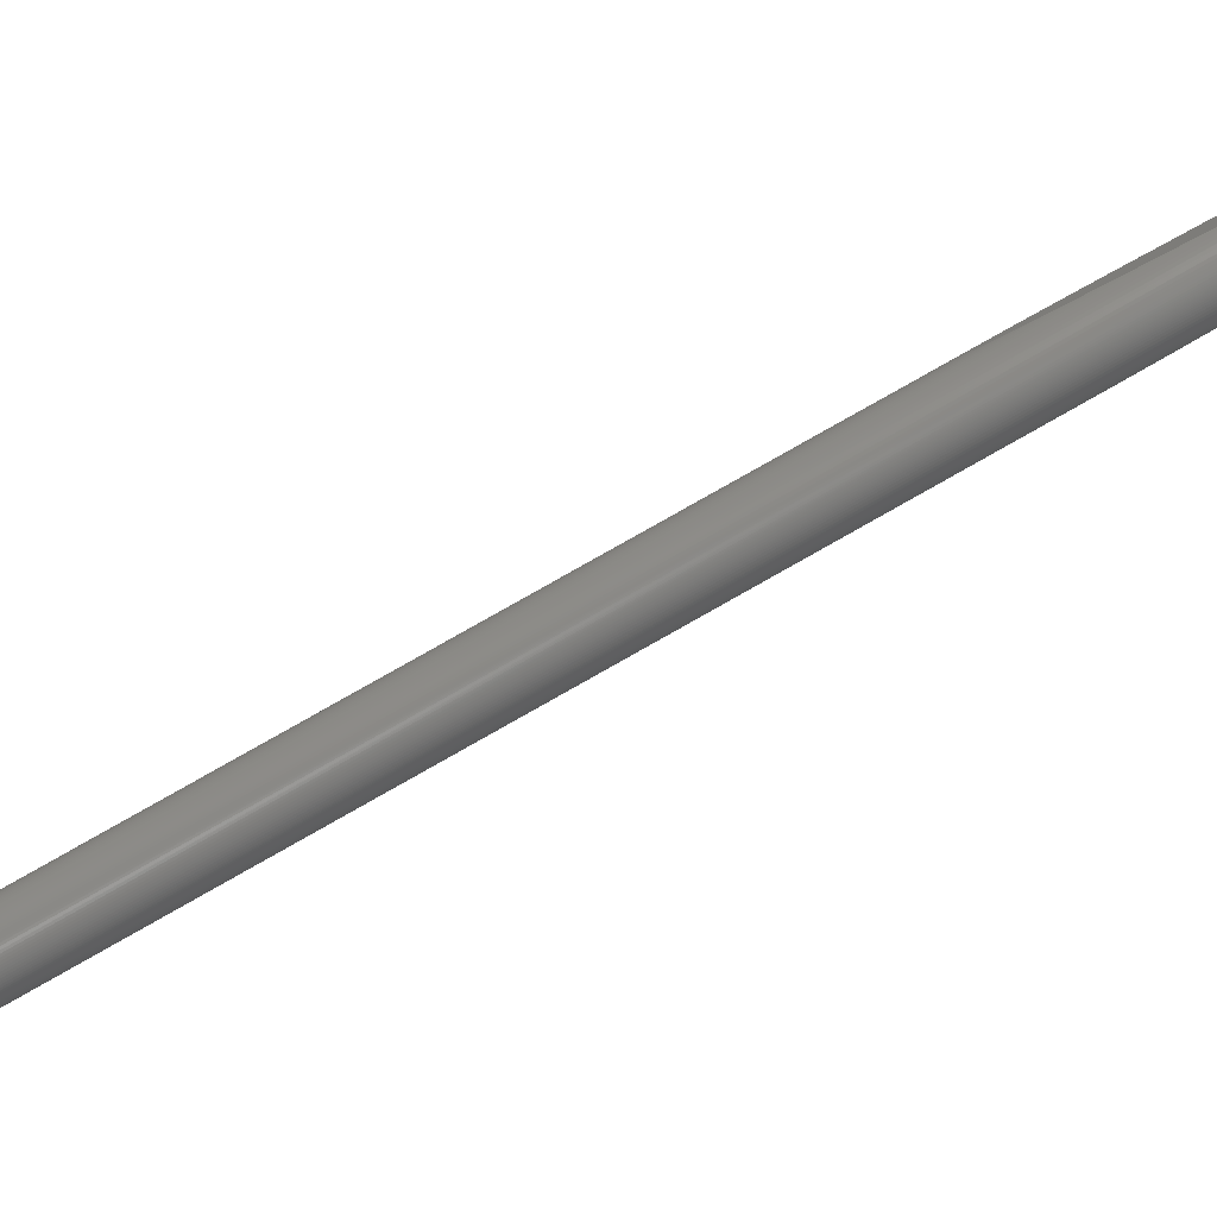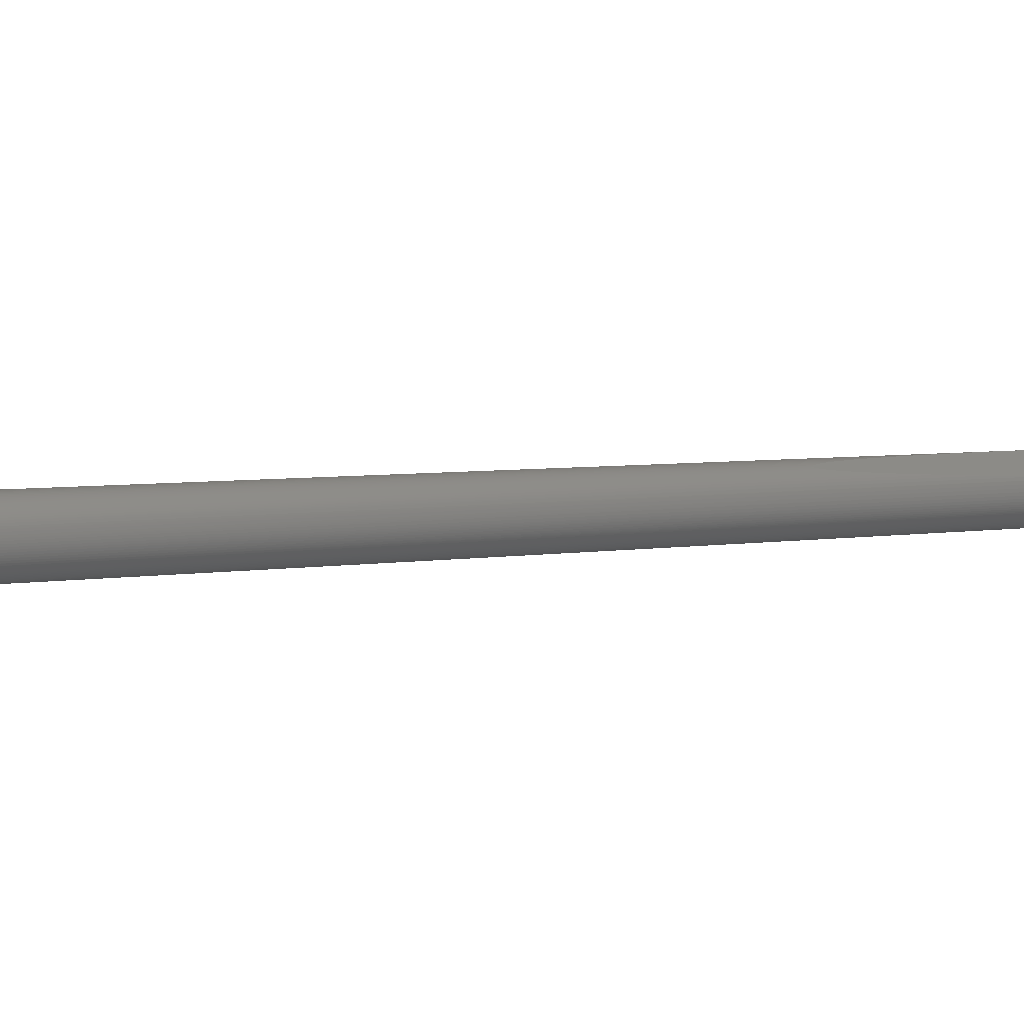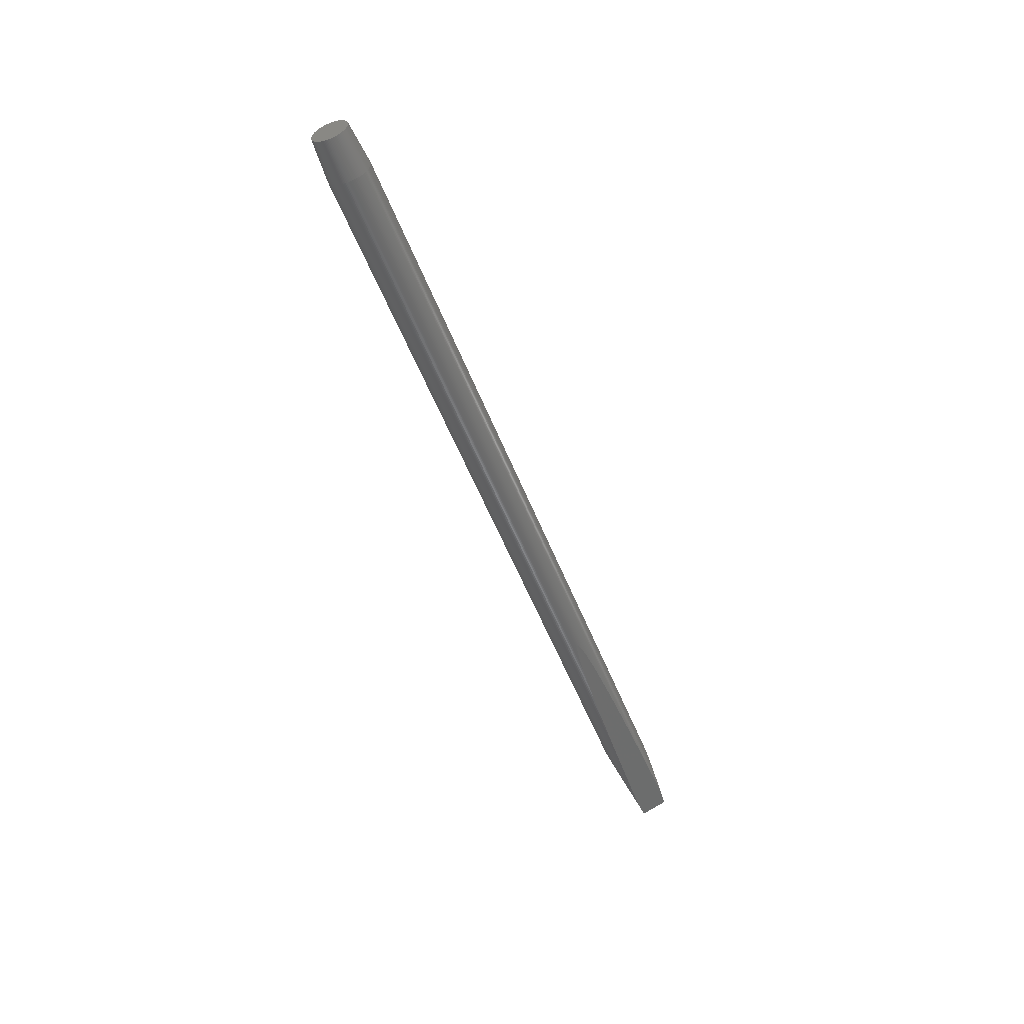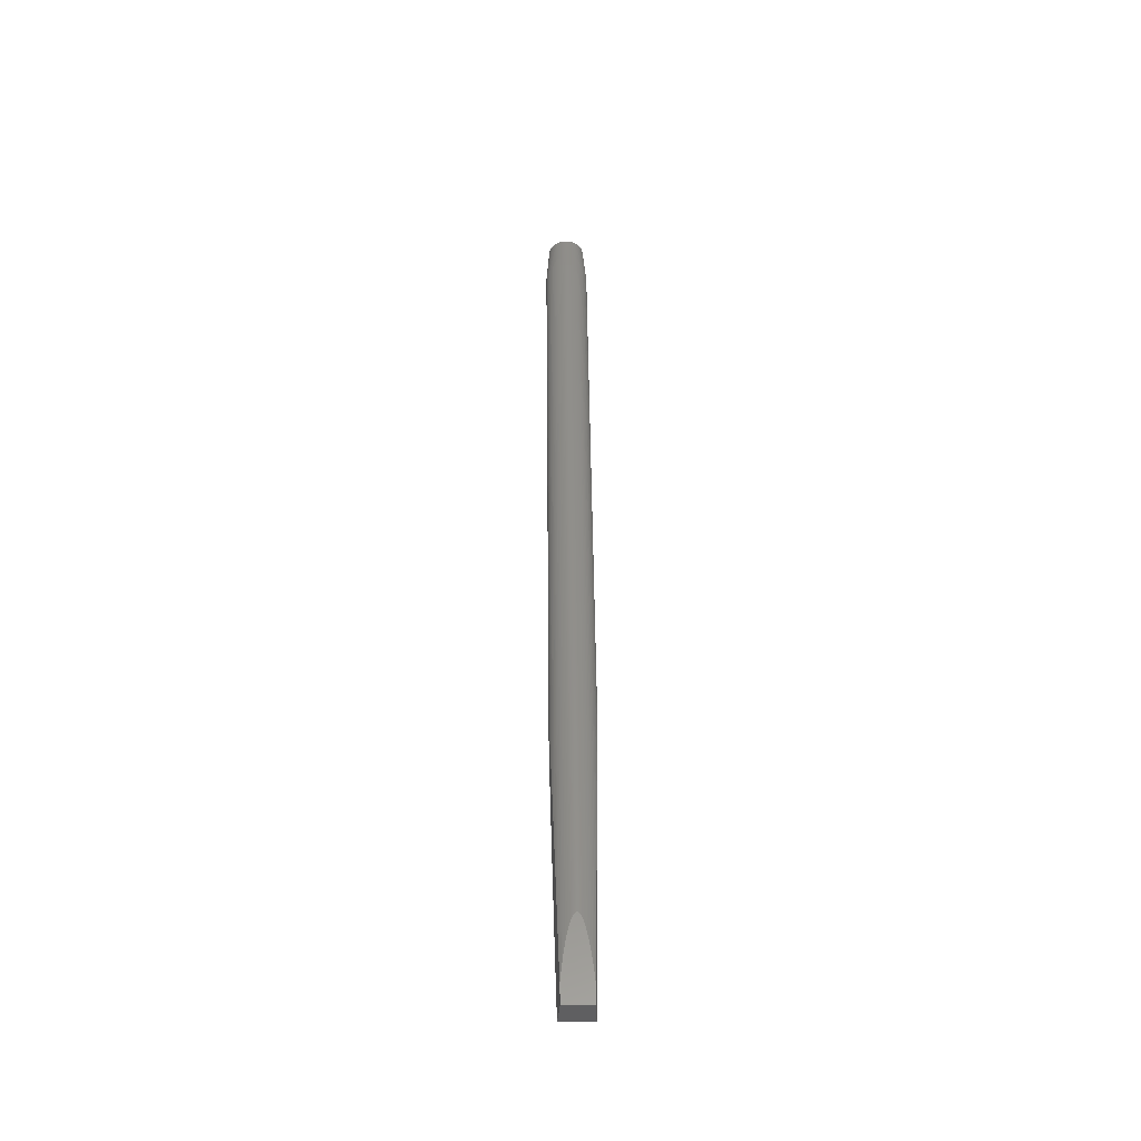
<metadata>
{"format":"stl","ext":"stl","renderer":"f3d","projection":"perspective","resolution":1024,"background":"white","views":[{"elev":-51.4,"azim":118.7,"up":"+Y"},{"elev":-34.6,"azim":69.1,"up":"+Y"},{"elev":30.5,"azim":92.7,"up":"+Z"},{"elev":-19.2,"azim":-163.0,"up":"+Z"}]}
</metadata>
<code>
# stl→obj: 320 verts, 636 faces
v 206 -597 2764
v 93.95 -265.3 1890
v 93.19 -266 1891
v 207.6 -596.7 2764
v 204.5 -597.3 2764
v 92.05 -266.8 1892
v 91.63 -267 1892
v 216.6 -642.9 2746
v 215 -643.3 2746
v 106 -320.3 1894
v 92.6 -266.5 1892
v 107.4 -320.3 1894
v 107.9 -320.2 1895
v 202.9 -597.8 2764
v 91.2 -267.2 1892
v 90.76 -267.4 1892
v 106.8 -320.3 1894
v 90.39 -267.5 1892
v 90.01 -267.6 1892
v 201.4 -598.4 2764
v 89.33 -267.7 1892
v 88.38 -267.8 1891
v 218.1 -642.5 2746
v 108.9 -319.9 1895
v 109.5 -319.7 1895
v 108.4 -320.1 1895
v 200 -599 2764
v 87.14 -267.7 1890
v 198.6 -599.7 2764
v 85.69 -267.5 1887
v 219.6 -641.9 2746
v 110.1 -319.3 1894
v 110.9 -318.5 1893
v 197.2 -600.5 2764
v 84 -266.9 1884
v 82.05 -266 1879
v 221 -641.3 2746
v 111.8 -317.4 1892
v 195.9 -601.4 2764
v 194.6 -602.4 2764
v 79.82 -264.6 1872
v 222.5 -640.5 2746
v 193.4 -603.4 2764
v 77.33 -262.7 1864
v 112.6 -315.8 1889
v 192.3 -604.5 2763
v 74.55 -260.2 1853
v 223.8 -639.7 2746
v 113.5 -313.6 1886
v 191.2 -605.7 2763
v 71.33 -256.8 1839
v 190.2 -606.9 2763
v 225.1 -638.8 2746
v 114.1 -310.8 1881
v 189.3 -608.1 2762
v 68.04 -252.8 1823
v 226.4 -637.9 2746
v 114.7 -307.1 1874
v 188.5 -609.4 2762
v 74.88 -278.3 1884
v 187.8 -610.8 2762
v 227.6 -636.9 2747
v 115 -302.4 1866
v 187.1 -612.2 2761
v 81.07 -301.4 1939
v 228.7 -635.8 2747
v 115 -296.7 1855
v 186.6 -613.6 2761
v 85.97 -319.7 1981
v 229.8 -634.6 2747
v 186.1 -615.1 2760
v 90.01 -334.8 2015
v 230.8 -633.4 2747
v 114.6 -289.9 1842
v 185.8 -616.5 2760
v 231.7 -632.1 2748
v 113.8 -281.5 1826
v 185.5 -618 2759
v 93.25 -346.9 2042
v 232.5 -630.8 2748
v 233.2 -629.5 2749
v 112.5 -272.3 1808
v 185.4 -619.5 2759
v 95.79 -356.3 2062
v 233.9 -628.1 2749
v 121.3 -293.7 1871
v 234.4 -626.7 2750
v 234.9 -625.2 2750
v 129.1 -312.6 1927
v 185.3 -621 2758
v 97.73 -363.6 2077
v 235.2 -623.7 2751
v 135.1 -327 1971
v 235.5 -622.3 2751
v 139.9 -338.4 2007
v 185.3 -622.5 2757
v 99.15 -368.9 2087
v 235.7 -620.8 2752
v 235.7 -619.3 2752
v 143.5 -347.1 2035
v 235.7 -617.8 2753
v 146.1 -353.5 2056
v 235.6 -616.3 2753
v 147.9 -357.8 2072
v 185.5 -624 2757
v 100.2 -372.7 2094
v 235.3 -614.8 2754
v 100.9 -375.3 2098
v 149.1 -360.7 2084
v 149.7 -362.3 2091
v 235 -613.4 2754
v 150 -363 2096
v 185.7 -625.4 2756
v 101.3 -377 2100
v 101.6 -377.9 2101
v 186 -626.9 2756
v 101.7 -378.2 2101
v 101.7 -378.5 2101
v 101.8 -378.6 2101
v 101.8 -378.8 2101
v 101.8 -378.9 2101
v 101.9 -379 2101
v 101.9 -379.1 2101
v 101.9 -379.2 2100
v 101.9 -379.3 2100
v 186.5 -628.3 2755
v 102 -379.4 2100
v 102 -379.5 2099
v 101.8 -378.9 2093
v 187 -629.7 2754
v 101.5 -377.6 2087
v 234.6 -612 2755
v 150.1 -363.1 2099
v 150 -363 2100
v 187.6 -631 2754
v 100.9 -375.3 2077
v 188.3 -632.3 2753
v 99.83 -371.4 2064
v 234 -610.6 2756
v 150 -362.9 2100
v 149.9 -362.7 2101
v 149.9 -362.6 2101
v 149.8 -362.5 2101
v 149.8 -362.4 2101
v 149.7 -362.2 2101
v 149.7 -362.1 2101
v 189.1 -633.6 2753
v 98.29 -365.7 2044
v 149.6 -361.9 2101
v 149.5 -361.7 2101
v 190 -634.8 2752
v 96.1 -357.5 2019
v 233.4 -609.2 2756
v 149.3 -361.3 2100
v 149.1 -360.7 2100
v 147.8 -357.5 2095
v 190.9 -635.9 2752
v 93.13 -346.4 1985
v 232.7 -607.9 2757
v 146.5 -354.4 2090
v 192 -637 2751
v 193.1 -638 2751
v 89.27 -332 1943
v 231.9 -606.7 2757
v 144.6 -350 2081
v 194.3 -639 2750
v 84.39 -313.8 1890
v 195.5 -639.9 2750
v 80.62 -299.7 1850
v 231 -605.5 2758
v 142.1 -343.9 2069
v 196.8 -640.7 2749
v 76.53 -284.5 1808
v 230.1 -604.3 2759
v 138.7 -335.7 2051
v 198.2 -641.4 2749
v 79.07 -289 1818
v 199.6 -642 2748
v 81.57 -293.3 1828
v 229 -603.2 2759
v 134.3 -324.9 2026
v 201 -642.5 2748
v 85.98 -300.4 1844
v 227.9 -602.2 2760
v 128.6 -311.2 1994
v 202.5 -643 2747
v 226.8 -601.3 2760
v 121.5 -294.2 1953
v 204 -643.4 2747
v 89.95 -306.1 1857
v 225.5 -600.4 2761
v 205.6 -643.6 2747
v 93.45 -310.6 1867
v 224.2 -599.6 2761
v 113 -273.5 1902
v 222.9 -598.9 2762
v 106.6 -258.2 1864
v 207.1 -643.8 2747
v 96.51 -314 1876
v 221.4 -598.3 2762
v 99.89 -241.9 1823
v 220 -597.7 2762
v 99.76 -246.8 1837
v 208.7 -643.9 2746
v 99.14 -316.5 1882
v 218.5 -597.3 2763
v 99.36 -251.1 1851
v 210.3 -643.9 2746
v 217 -596.9 2763
v 101.4 -318.2 1887
v 215.5 -596.6 2763
v 98.7 -255.1 1862
v 213.9 -596.4 2764
v 97.88 -258.2 1871
v 211.9 -643.8 2746
v 103.3 -319.3 1890
v 212.3 -596.4 2764
v 96.94 -260.8 1878
v 210.7 -596.4 2764
v 95.94 -262.7 1883
v 209.1 -596.5 2764
v 94.93 -264.2 1887
v 213.4 -643.6 2746
v 104.8 -320 1892
v 196.8 -631.4 2807
v 196.3 -632.8 2807
v 210.2 -619.1 2810
v 198.8 -627.7 2808
v 199.6 -626.6 2809
v 198 -628.9 2808
v 197.3 -630.2 2808
v 196.7 -646.2 2802
v 197.3 -647.4 2801
v 198 -648.6 2801
v 228.2 -654.3 2795
v 230.5 -652.6 2795
v 198.7 -649.7 2800
v 199.6 -650.8 2800
v 200.5 -651.8 2799
v 201.5 -652.8 2799
v 202.5 -653.7 2798
v 203.7 -654.5 2798
v 204.8 -655.3 2797
v 206.1 -655.9 2797
v 208.7 -657 2796
v 210.1 -657.4 2796
v 211.5 -657.7 2795
v 212.9 -657.9 2795
v 214.4 -658.1 2795
v 215.8 -658.1 2795
v 217.3 -658 2795
v 218.7 -657.9 2794
v 220.2 -657.6 2794
v 221.6 -657.3 2794
v 223 -656.9 2794
v 224.3 -656.4 2794
v 225.7 -655.8 2794
v 227 -655.1 2794
v 231.6 -651.6 2795
v 232.6 -650.5 2795
v 233.5 -649.4 2796
v 234.4 -648.3 2796
v 235.1 -647.1 2796
v 235.8 -645.8 2797
v 236.4 -644.6 2797
v 236.9 -643.2 2798
v 237.3 -641.9 2798
v 237.6 -640.6 2799
v 237.8 -639.2 2799
v 237.9 -637.8 2800
v 237.9 -636.5 2800
v 229.4 -653.5 2795
v 237.8 -635.1 2801
v 237.6 -633.7 2801
v 237.3 -632.4 2802
v 236.9 -631.1 2802
v 207.4 -656.5 2796
v 236.4 -629.8 2803
v 235.8 -628.6 2803
v 235.2 -627.4 2804
v 234.4 -626.3 2804
v 233.6 -625.2 2805
v 232.7 -624.2 2805
v 231.7 -623.2 2806
v 230.6 -622.3 2806
v 229.5 -621.5 2807
v 228.3 -620.7 2807
v 227.1 -620.1 2808
v 225.8 -619.5 2808
v 224.4 -619 2808
v 223.1 -618.6 2809
v 221.7 -618.3 2809
v 220.2 -618.1 2809
v 218.8 -617.9 2810
v 217.3 -617.9 2810
v 215.9 -618 2810
v 214.4 -618.1 2810
v 213 -618.4 2810
v 211.6 -618.7 2810
v 196.2 -644.9 2802
v 195.9 -643.6 2803
v 207.5 -620.2 2810
v 208.8 -619.6 2810
v 195.6 -642.3 2803
v 206.2 -620.9 2810
v 195.4 -640.9 2804
v 204.9 -621.7 2810
v 195.3 -639.6 2804
v 203.7 -622.5 2810
v 195.3 -638.2 2805
v 202.6 -623.4 2810
v 195.4 -636.8 2805
v 201.5 -624.4 2809
v 195.6 -635.4 2806
v 200.5 -625.5 2809
v 195.9 -634.1 2806
v 97.63 -236.5 1803
v 109.2 -264.4 1791
v 74.34 -276.3 1791
v 66.51 -247.1 1803
f 1 2 3
f 1 4 2
f 5 6 7
f 8 9 10
f 5 11 6
f 5 1 11
f 8 12 13
f 14 15 16
f 8 17 12
f 14 7 15
f 8 10 17
f 14 5 7
f 14 18 19
f 14 16 18
f 20 21 22
f 20 19 21
f 20 14 19
f 23 8 13
f 23 24 25
f 23 26 24
f 23 13 26
f 27 22 28
f 27 20 22
f 29 28 30
f 31 23 25
f 29 27 28
f 31 32 33
f 31 25 32
f 34 35 36
f 34 30 35
f 34 29 30
f 37 33 38
f 37 31 33
f 39 34 36
f 40 36 41
f 40 39 36
f 42 37 38
f 43 41 44
f 42 38 45
f 43 40 41
f 46 44 47
f 46 43 44
f 48 45 49
f 48 42 45
f 50 47 51
f 50 46 47
f 52 50 51
f 53 49 54
f 53 48 49
f 55 51 56
f 55 52 51
f 57 54 58
f 59 56 60
f 57 53 54
f 59 55 56
f 61 59 60
f 62 58 63
f 62 57 58
f 64 60 65
f 64 61 60
f 66 63 67
f 66 62 63
f 68 65 69
f 68 64 65
f 70 66 67
f 71 69 72
f 71 68 69
f 73 67 74
f 73 70 67
f 75 71 72
f 76 74 77
f 76 73 74
f 78 72 79
f 80 76 77
f 78 75 72
f 81 80 77
f 81 77 82
f 83 78 79
f 83 79 84
f 85 81 82
f 85 82 86
f 87 85 86
f 88 87 86
f 88 86 89
f 90 83 84
f 90 84 91
f 92 88 89
f 92 89 93
f 94 92 93
f 94 93 95
f 96 90 91
f 96 91 97
f 98 94 95
f 99 98 95
f 99 95 100
f 101 99 100
f 101 100 102
f 103 101 102
f 103 102 104
f 105 96 97
f 105 97 106
f 107 103 104
f 105 106 108
f 107 104 109
f 107 109 110
f 111 107 110
f 111 110 112
f 113 108 114
f 113 114 115
f 113 105 108
f 116 113 115
f 116 115 117
f 116 117 118
f 116 118 119
f 116 119 120
f 116 120 121
f 116 121 122
f 116 122 123
f 116 123 124
f 116 124 125
f 126 116 125
f 126 125 127
f 126 127 128
f 126 128 129
f 130 129 131
f 130 126 129
f 132 111 112
f 132 112 133
f 132 133 134
f 135 131 136
f 135 130 131
f 137 136 138
f 137 135 136
f 139 132 134
f 139 134 140
f 139 140 141
f 139 141 142
f 139 142 143
f 139 143 144
f 139 144 145
f 139 145 146
f 147 138 148
f 139 146 149
f 139 149 150
f 147 137 138
f 151 148 152
f 151 147 148
f 153 139 150
f 153 150 154
f 153 154 155
f 153 155 156
f 157 152 158
f 157 151 152
f 159 156 160
f 161 157 158
f 159 153 156
f 162 158 163
f 162 161 158
f 164 160 165
f 164 159 160
f 166 163 167
f 166 162 163
f 168 167 169
f 170 165 171
f 168 166 167
f 170 164 165
f 172 169 173
f 172 168 169
f 174 171 175
f 174 170 171
f 176 173 177
f 176 172 173
f 178 177 179
f 180 175 181
f 178 176 177
f 180 174 175
f 182 179 183
f 184 181 185
f 182 178 179
f 184 180 181
f 186 182 183
f 187 184 185
f 187 185 188
f 189 183 190
f 189 186 183
f 191 187 188
f 192 189 190
f 192 190 193
f 194 188 195
f 194 191 188
f 196 195 197
f 196 194 195
f 198 192 193
f 198 193 199
f 200 196 197
f 200 197 201
f 202 201 203
f 204 198 199
f 202 200 201
f 204 199 205
f 206 203 207
f 206 202 203
f 208 204 205
f 209 206 207
f 208 205 210
f 211 207 212
f 211 209 207
f 213 212 214
f 213 211 212
f 215 208 210
f 215 210 216
f 217 214 218
f 217 213 214
f 219 218 220
f 219 217 218
f 221 220 222
f 221 219 220
f 223 215 216
f 223 216 224
f 4 222 2
f 9 223 224
f 4 221 222
f 9 224 10
f 1 3 11
f 225 226 227
f 228 227 229
f 230 227 228
f 231 225 227
f 231 227 230
f 227 232 233
f 227 233 234
f 227 235 236
f 227 234 237
f 227 237 238
f 227 238 239
f 227 239 240
f 227 240 241
f 227 241 242
f 227 242 243
f 227 243 244
f 227 245 246
f 227 246 247
f 227 247 248
f 227 248 249
f 227 249 250
f 227 250 251
f 227 251 252
f 227 252 253
f 227 253 254
f 227 254 255
f 227 255 256
f 227 256 257
f 227 257 258
f 227 258 235
f 227 236 259
f 227 259 260
f 227 260 261
f 227 261 262
f 227 262 263
f 227 263 264
f 227 264 265
f 227 265 266
f 227 266 267
f 227 267 268
f 227 268 269
f 227 269 270
f 227 270 271
f 235 272 236
f 227 271 273
f 227 273 274
f 227 274 275
f 227 275 276
f 244 277 245
f 227 276 278
f 227 278 279
f 227 279 280
f 227 280 281
f 227 281 282
f 227 282 283
f 227 283 284
f 227 284 285
f 227 285 286
f 227 286 287
f 227 287 288
f 227 244 245
f 227 288 289
f 227 289 290
f 227 290 291
f 227 291 292
f 227 292 293
f 227 293 294
f 227 294 295
f 227 295 296
f 227 296 297
f 227 297 298
f 227 298 299
f 300 232 227
f 301 300 227
f 302 227 303
f 304 301 227
f 305 227 302
f 306 304 227
f 307 227 305
f 308 306 227
f 309 227 307
f 310 308 227
f 311 227 309
f 312 310 227
f 313 227 311
f 314 312 227
f 315 227 313
f 316 314 227
f 229 227 315
f 226 316 227
f 317 318 319
f 317 319 320
f 25 24 13
f 24 26 13
f 32 25 12
f 25 13 12
f 33 32 17
f 32 12 17
f 33 17 10
f 38 33 224
f 33 10 224
f 45 38 216
f 38 224 216
f 49 45 210
f 45 216 210
f 54 49 205
f 49 210 205
f 58 54 199
f 54 205 199
f 63 58 193
f 58 199 193
f 67 63 190
f 63 193 190
f 74 67 183
f 67 190 183
f 77 74 179
f 74 183 179
f 82 77 177
f 77 179 177
f 318 82 173
f 82 177 173
f 318 173 319
f 201 317 56
f 317 320 56
f 203 201 56
f 207 203 51
f 203 56 51
f 212 207 47
f 207 51 47
f 214 212 44
f 212 47 44
f 218 214 41
f 214 44 41
f 220 218 36
f 218 41 36
f 222 220 35
f 220 36 35
f 2 222 30
f 222 35 30
f 16 15 18
f 15 7 19
f 18 15 19
f 3 2 28
f 2 30 28
f 7 6 21
f 6 11 21
f 19 7 21
f 11 3 22
f 21 11 22
f 3 28 22
f 173 320 319
f 173 56 320
f 169 56 173
f 60 56 169
f 167 60 169
f 65 60 167
f 163 65 167
f 69 65 163
f 158 69 163
f 72 69 158
f 152 72 158
f 79 72 152
f 148 79 152
f 84 79 148
f 138 84 148
f 91 84 138
f 136 91 138
f 97 91 136
f 131 97 136
f 106 97 131
f 129 106 131
f 108 106 129
f 128 114 108
f 128 108 129
f 127 115 114
f 127 114 128
f 125 117 115
f 125 115 127
f 124 117 125
f 123 117 124
f 123 118 117
f 121 120 119
f 122 118 123
f 122 121 119
f 122 119 118
f 317 82 318
f 201 82 317
f 197 86 82
f 197 82 201
f 195 89 86
f 195 86 197
f 188 93 89
f 188 89 195
f 185 95 93
f 185 93 188
f 181 100 95
f 181 95 185
f 175 102 100
f 175 100 181
f 171 104 102
f 171 102 175
f 165 109 104
f 165 104 171
f 160 110 109
f 160 109 165
f 156 112 110
f 156 110 160
f 144 143 142
f 145 144 142
f 145 142 141
f 146 141 140
f 146 145 141
f 149 146 140
f 150 149 140
f 150 140 134
f 154 150 134
f 154 134 133
f 155 133 112
f 155 112 156
f 155 154 133
f 116 300 301
f 37 42 257
f 113 116 301
f 37 257 256
f 159 280 279
f 113 301 304
f 105 113 304
f 153 159 279
f 105 304 306
f 31 37 256
f 31 256 255
f 96 105 306
f 153 279 278
f 96 306 308
f 139 153 278
f 23 31 255
f 90 308 310
f 90 96 308
f 139 278 276
f 132 139 276
f 83 310 312
f 83 90 310
f 8 255 254
f 8 23 255
f 111 132 276
f 78 312 314
f 78 83 312
f 75 314 316
f 75 78 314
f 9 254 253
f 5 14 227
f 9 8 254
f 111 276 275
f 71 316 226
f 71 75 316
f 68 226 225
f 68 71 226
f 5 227 299
f 107 111 275
f 223 253 252
f 223 9 253
f 107 275 274
f 1 5 299
f 64 225 231
f 64 68 225
f 61 64 231
f 1 299 298
f 215 252 251
f 215 223 252
f 59 231 230
f 59 61 231
f 103 107 274
f 103 274 273
f 4 1 298
f 55 230 228
f 55 59 230
f 52 228 229
f 52 55 228
f 4 298 297
f 208 251 250
f 208 215 251
f 101 273 271
f 50 229 315
f 101 103 273
f 50 52 229
f 46 315 313
f 46 50 315
f 221 4 297
f 43 313 311
f 43 46 313
f 40 311 309
f 204 250 249
f 221 297 296
f 40 43 311
f 204 208 250
f 99 271 270
f 99 101 271
f 39 309 307
f 39 40 309
f 34 307 305
f 34 39 307
f 29 305 302
f 29 34 305
f 219 221 296
f 27 302 303
f 27 29 302
f 20 303 227
f 20 27 303
f 198 204 249
f 98 99 270
f 14 20 227
f 198 249 248
f 219 296 295
f 98 270 269
f 217 219 295
f 192 248 247
f 192 198 248
f 217 295 294
f 94 269 268
f 94 98 269
f 189 192 247
f 92 94 268
f 189 247 246
f 213 294 293
f 213 217 294
f 92 268 267
f 186 246 245
f 186 189 246
f 211 293 292
f 88 267 266
f 211 213 293
f 88 92 267
f 182 186 245
f 87 88 266
f 182 245 277
f 209 292 291
f 209 211 292
f 87 266 265
f 178 182 277
f 206 209 291
f 85 265 264
f 206 291 290
f 85 87 265
f 202 206 290
f 176 277 244
f 176 178 277
f 81 85 264
f 202 290 289
f 80 81 264
f 200 202 289
f 172 176 244
f 172 244 243
f 80 264 263
f 168 172 243
f 76 80 263
f 168 243 242
f 76 263 262
f 196 289 288
f 196 200 289
f 73 76 262
f 194 196 288
f 166 168 242
f 166 242 241
f 73 262 261
f 194 288 287
f 70 73 261
f 162 166 241
f 191 194 287
f 162 241 240
f 70 261 260
f 191 287 286
f 66 70 260
f 161 162 240
f 187 191 286
f 161 240 239
f 66 260 259
f 157 161 239
f 187 286 285
f 62 66 259
f 184 187 285
f 157 239 238
f 151 157 238
f 62 259 236
f 184 285 284
f 151 238 237
f 57 62 236
f 180 184 284
f 147 151 237
f 147 237 234
f 57 236 272
f 180 284 283
f 174 180 283
f 53 57 272
f 137 147 234
f 137 234 233
f 53 272 235
f 174 283 282
f 170 174 282
f 135 137 233
f 135 233 232
f 48 53 235
f 130 135 232
f 48 235 258
f 170 282 281
f 130 232 300
f 164 170 281
f 42 48 258
f 126 130 300
f 42 258 257
f 164 281 280
f 116 126 300
f 159 164 280

</code>
